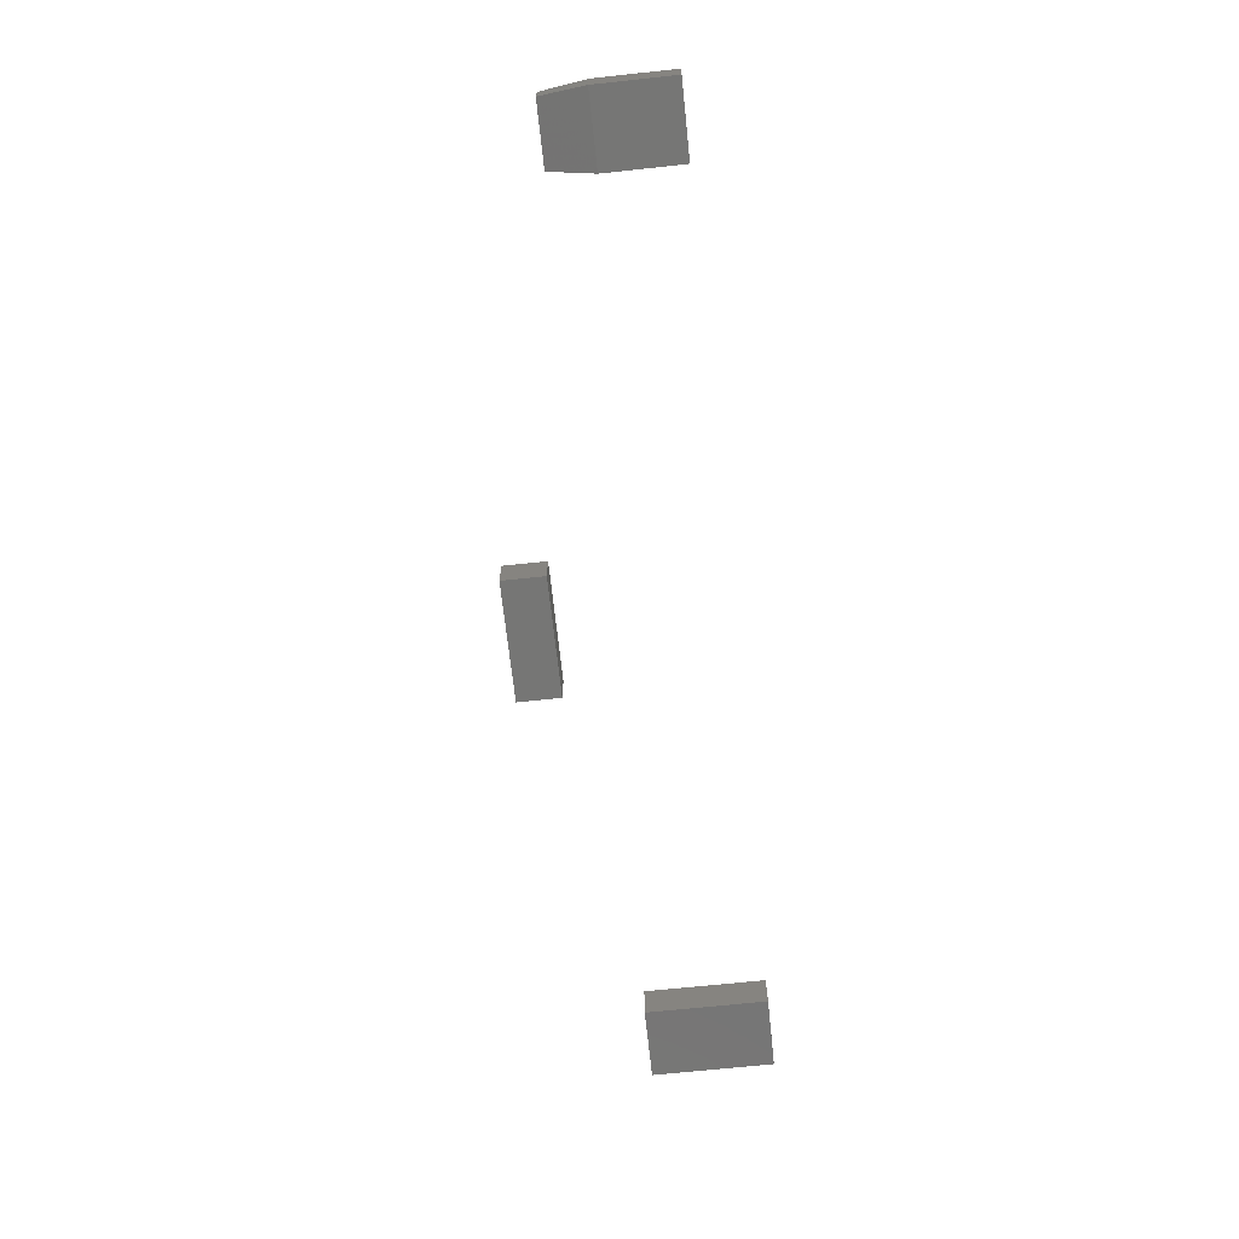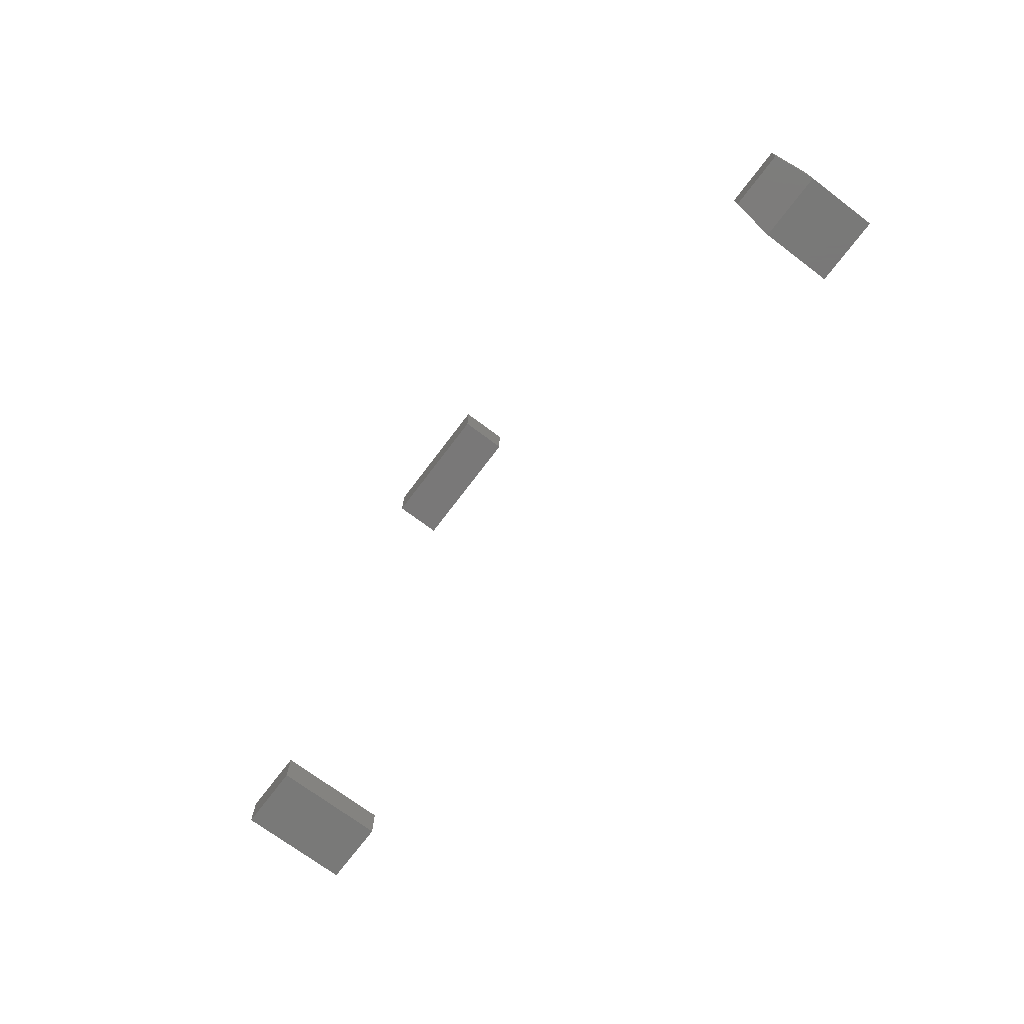
<metadata>
{"format":"stl","ext":"stl","renderer":"f3d","projection":"perspective","resolution":1024,"background":"white","views":[{"elev":-68.1,"azim":-83.9,"up":"+Z"},{"elev":-71.4,"azim":-127.0,"up":"+Z"}]}
</metadata>
<code>
# stl→obj: 28 verts, 44 faces
v -0.008799 0.05789 0.05469
v 0.1616 0.05789 0.05469
v -0.008799 0.1187 0.05469
v 0.1616 0.1187 0.05469
v -0.008799 0.05789 0
v -0.008799 0.1187 0
v 0.1616 0.05789 0
v 0.1616 0.1187 0
v 0.6484 -0.1719 0.05469
v 0.7516 -0.1719 0.05469
v 0.6484 0 0.05469
v 0.7516 0 0.05469
v 0.6484 -0.1719 0
v 0.6484 0 0
v 0.7516 -0.1719 0
v 0.7516 0 0
v -0.6094 -0.1719 0.05469
v -0.5062 -0.1719 0.05469
v -0.6094 -0.0625 0.05469
v -0.5062 -0.0625 0.05469
v -0.6094 -0.1719 0
v -0.6094 -0.0625 0
v -0.5062 -0.1719 0
v -0.5062 -0.0625 0
v -0.5141 0 0.04688
v -0.5141 0 0.007812
v -0.6016 0 0.04688
v -0.6016 0 0.007812
f 1 2 3
f 3 2 4
f 5 6 7
f 7 6 8
f 3 6 1
f 1 6 5
f 4 8 3
f 3 8 6
f 2 7 4
f 4 7 8
f 1 5 2
f 2 5 7
f 9 10 11
f 11 10 12
f 13 14 15
f 15 14 16
f 11 14 9
f 9 14 13
f 12 16 11
f 11 16 14
f 10 15 12
f 12 15 16
f 9 13 10
f 10 13 15
f 17 18 19
f 19 18 20
f 21 22 23
f 23 22 24
f 19 22 17
f 17 22 21
f 25 26 27
f 27 26 28
f 18 23 20
f 20 23 24
f 20 24 25
f 25 24 26
f 22 28 24
f 24 28 26
f 22 19 28
f 28 19 27
f 19 20 27
f 27 20 25
f 17 21 18
f 18 21 23

</code>
